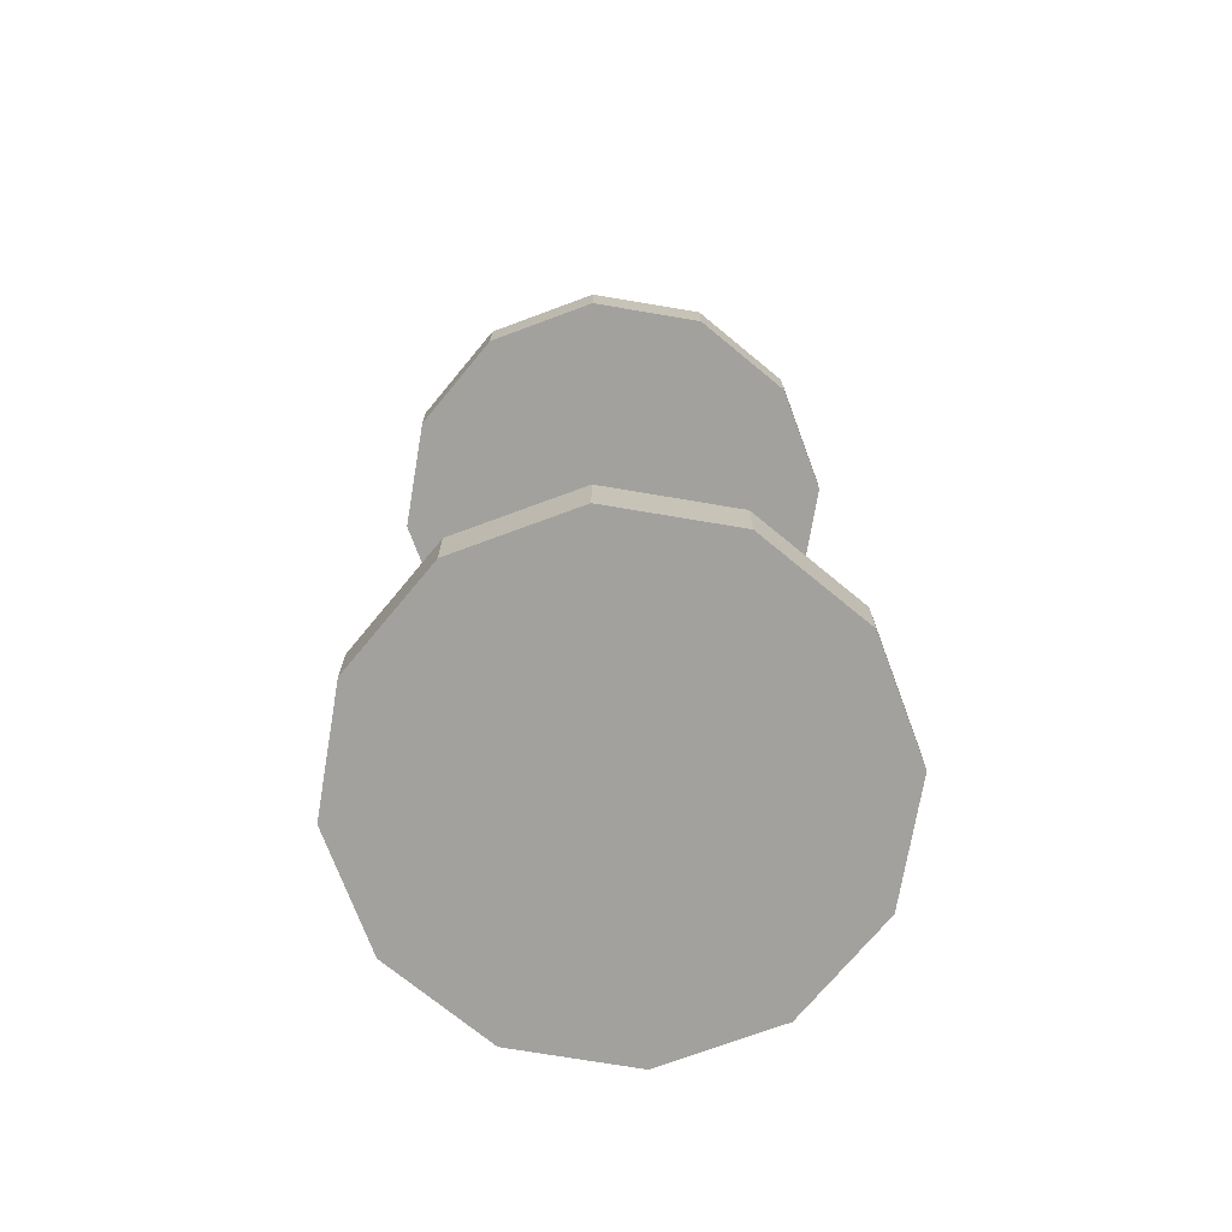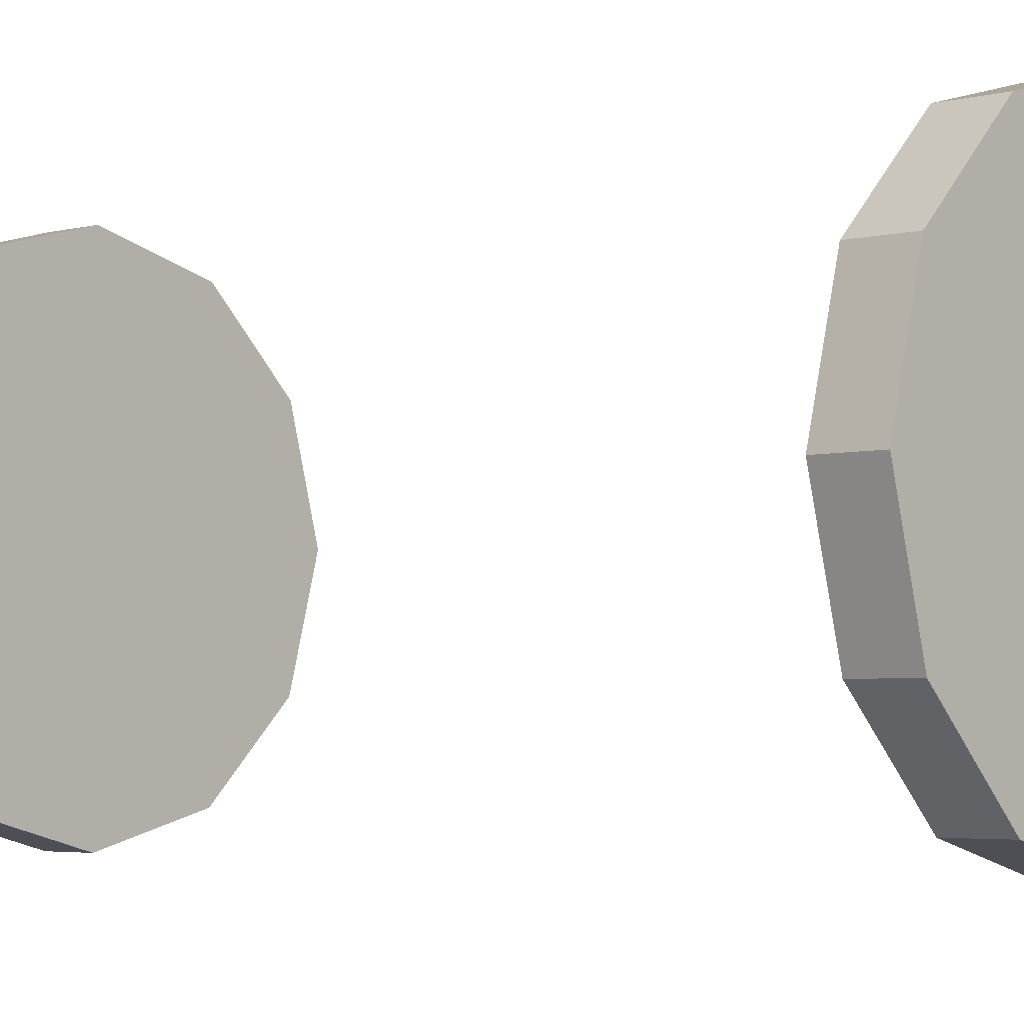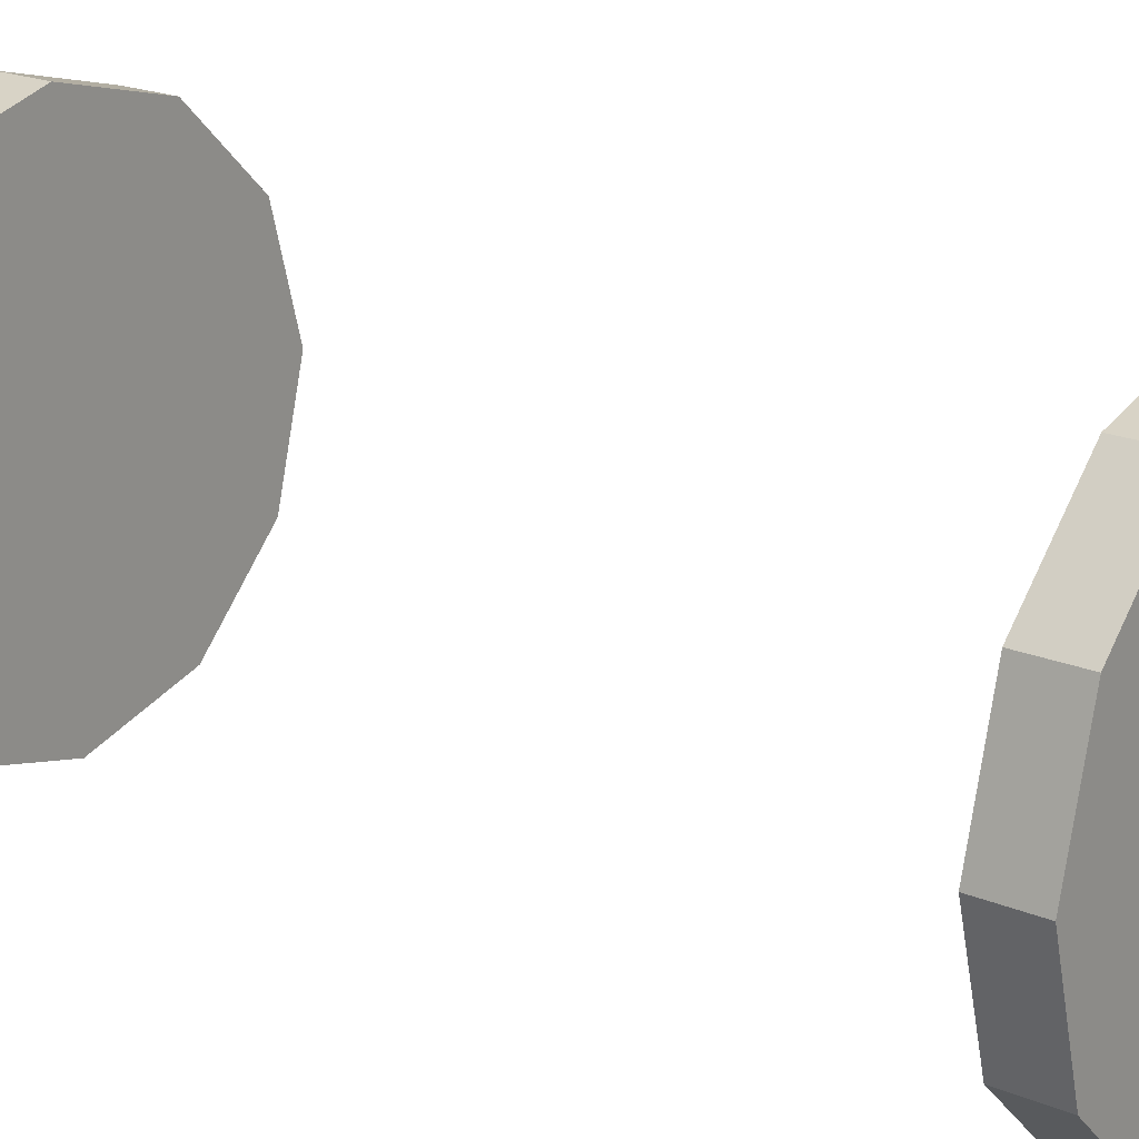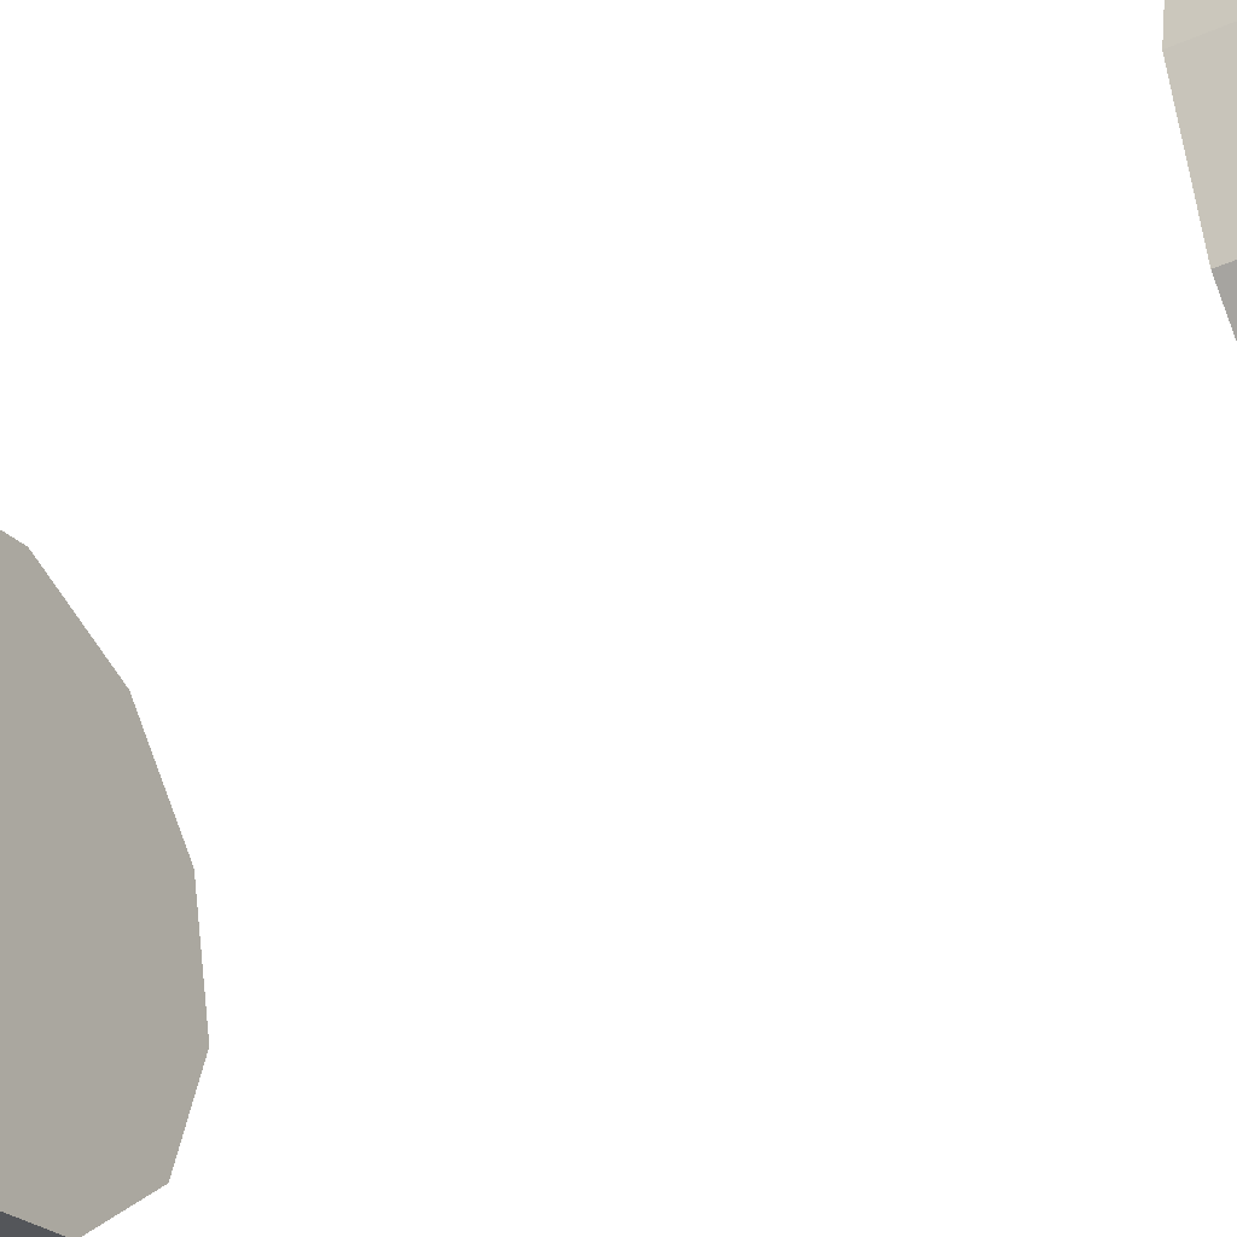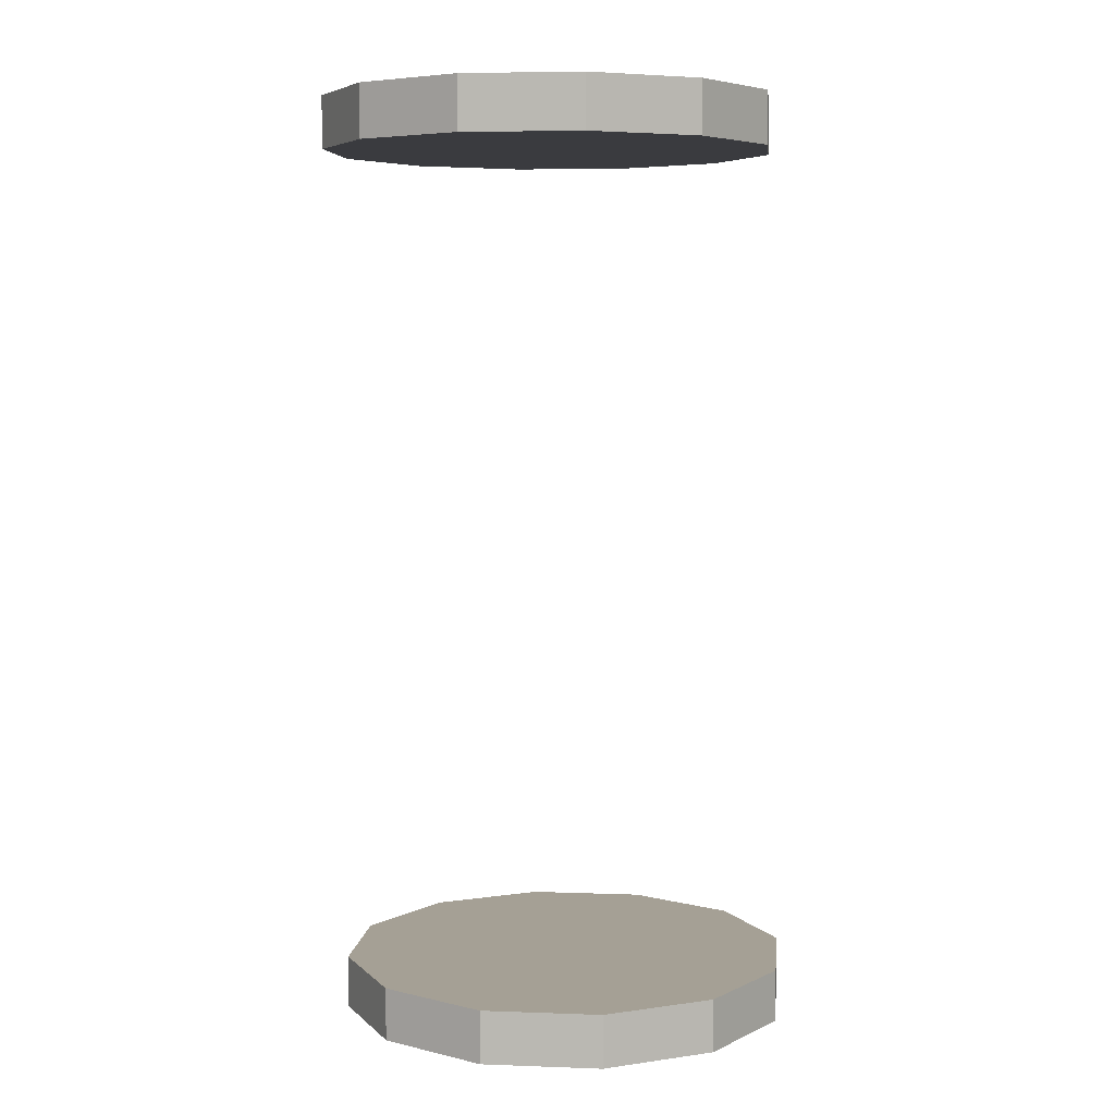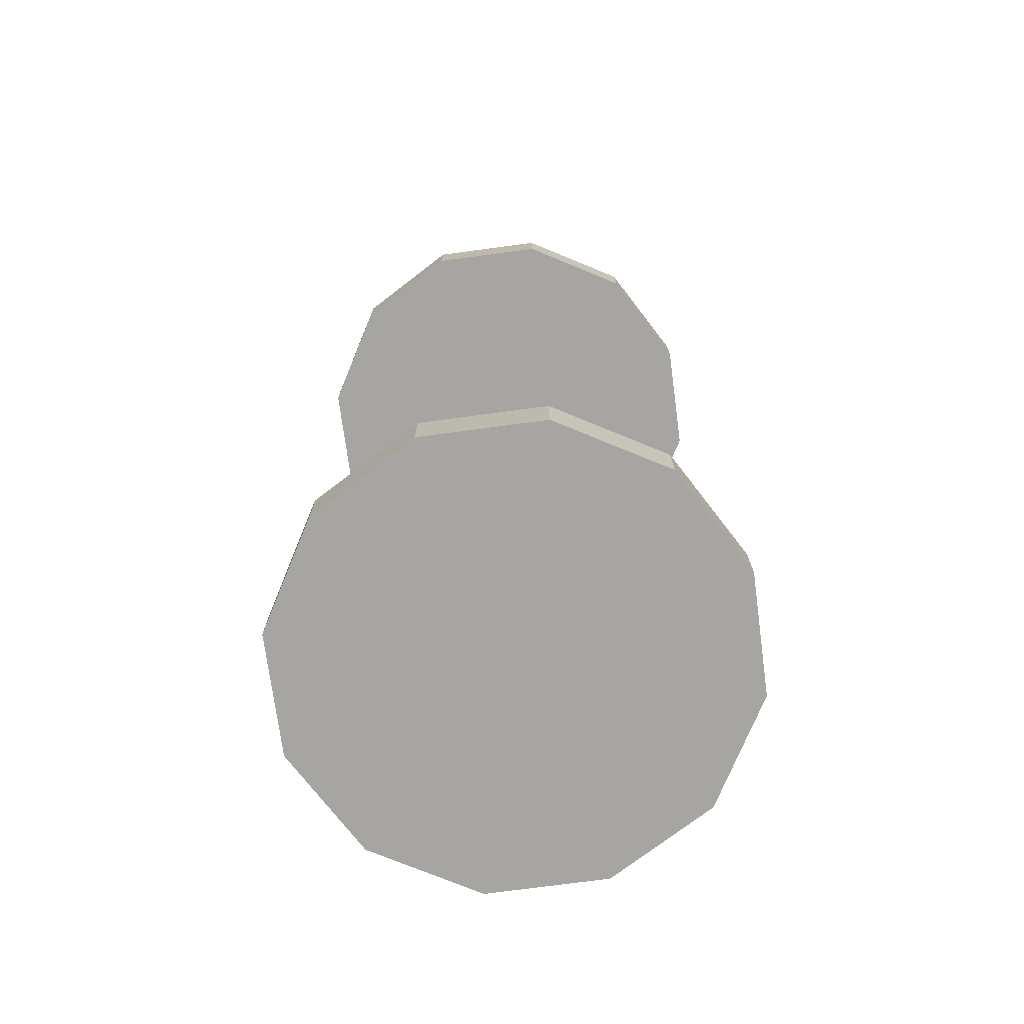
<metadata>
{"format":"obj","ext":"obj","renderer":"f3d","projection":"perspective","resolution":1024,"background":"white","views":[{"elev":-72.1,"azim":-114.6,"up":"+Y"},{"elev":-3.7,"azim":131.7,"up":"+Z"},{"elev":20.2,"azim":-52.5,"up":"+Z"},{"elev":-39.9,"azim":-61.4,"up":"+Z"},{"elev":5.9,"azim":171.3,"up":"+Y"},{"elev":-73.8,"azim":112.6,"up":"+Y"}]}
</metadata>
<code>
v -2.215 -0.9162 -1.03
v -2.286 -0.9162 -1.011
v -2.286 -0.8837 -1.011
v -2.215 -0.8837 -1.03
v -2.286 -0.9162 -1.011
v -2.337 -0.9162 -0.9597
v -2.337 -0.8837 -0.9597
v -2.286 -0.8837 -1.011
v -2.337 -0.9162 -0.9597
v -2.356 -0.9162 -0.8893
v -2.356 -0.8837 -0.8893
v -2.337 -0.8837 -0.9597
v -2.356 -0.9162 -0.8893
v -2.337 -0.9162 -0.8189
v -2.337 -0.8837 -0.8189
v -2.356 -0.8837 -0.8893
v -2.337 -0.9162 -0.8189
v -2.286 -0.9162 -0.7673
v -2.286 -0.8837 -0.7673
v -2.337 -0.8837 -0.8189
v -2.286 -0.9162 -0.7673
v -2.215 -0.9162 -0.7485
v -2.215 -0.8837 -0.7485
v -2.286 -0.8837 -0.7673
v -2.215 -0.9162 -0.7485
v -2.145 -0.9162 -0.7673
v -2.145 -0.8837 -0.7673
v -2.215 -0.8837 -0.7485
v -2.145 -0.9162 -0.7673
v -2.093 -0.9162 -0.8189
v -2.093 -0.8837 -0.8189
v -2.145 -0.8837 -0.7673
v -2.093 -0.9162 -0.8189
v -2.075 -0.9162 -0.8893
v -2.075 -0.8837 -0.8893
v -2.093 -0.8837 -0.8189
v -2.075 -0.9162 -0.8893
v -2.093 -0.9162 -0.9597
v -2.093 -0.8837 -0.9597
v -2.075 -0.8837 -0.8893
v -2.093 -0.9162 -0.9597
v -2.145 -0.9162 -1.011
v -2.145 -0.8837 -1.011
v -2.093 -0.8837 -0.9597
v -2.145 -0.9162 -1.011
v -2.215 -0.9162 -1.03
v -2.215 -0.8837 -1.03
v -2.145 -0.8837 -1.011
v -2.215 -0.8837 -1.03
v -2.286 -0.8837 -1.011
v -2.337 -0.8837 -0.9597
v -2.356 -0.8837 -0.8893
v -2.337 -0.8837 -0.8189
v -2.286 -0.8837 -0.7673
v -2.215 -0.8837 -0.7485
v -2.145 -0.8837 -0.7673
v -2.093 -0.8837 -0.8189
v -2.075 -0.8837 -0.8893
v -2.093 -0.8837 -0.9597
v -2.145 -0.8837 -1.011
v -2.145 -0.9162 -1.011
v -2.093 -0.9162 -0.9597
v -2.075 -0.9162 -0.8893
v -2.093 -0.9162 -0.8189
v -2.145 -0.9162 -0.7673
v -2.215 -0.9162 -0.7485
v -2.286 -0.9162 -0.7673
v -2.337 -0.9162 -0.8189
v -2.356 -0.9162 -0.8893
v -2.337 -0.9162 -0.9597
v -2.286 -0.9162 -1.011
v -2.215 -0.9162 -1.03
v -2.205 -0.3745 -1.03
v -2.275 -0.3745 -1.011
v -2.275 -0.342 -1.011
v -2.205 -0.342 -1.03
v -2.275 -0.3745 -1.011
v -2.327 -0.3745 -0.9597
v -2.327 -0.342 -0.9597
v -2.275 -0.342 -1.011
v -2.327 -0.3745 -0.9597
v -2.345 -0.3745 -0.8893
v -2.345 -0.342 -0.8893
v -2.327 -0.342 -0.9597
v -2.345 -0.3745 -0.8893
v -2.327 -0.3745 -0.8189
v -2.327 -0.342 -0.8189
v -2.345 -0.342 -0.8893
v -2.327 -0.3745 -0.8189
v -2.275 -0.3745 -0.7673
v -2.275 -0.342 -0.7673
v -2.327 -0.342 -0.8189
v -2.275 -0.3745 -0.7673
v -2.205 -0.3745 -0.7485
v -2.205 -0.342 -0.7485
v -2.275 -0.342 -0.7673
v -2.205 -0.3745 -0.7485
v -2.134 -0.3745 -0.7673
v -2.134 -0.342 -0.7673
v -2.205 -0.342 -0.7485
v -2.134 -0.3745 -0.7673
v -2.083 -0.3745 -0.8189
v -2.083 -0.342 -0.8189
v -2.134 -0.342 -0.7673
v -2.083 -0.3745 -0.8189
v -2.064 -0.3745 -0.8893
v -2.064 -0.342 -0.8893
v -2.083 -0.342 -0.8189
v -2.064 -0.3745 -0.8893
v -2.083 -0.3745 -0.9597
v -2.083 -0.342 -0.9597
v -2.064 -0.342 -0.8893
v -2.083 -0.3745 -0.9597
v -2.134 -0.3745 -1.011
v -2.134 -0.342 -1.011
v -2.083 -0.342 -0.9597
v -2.134 -0.3745 -1.011
v -2.205 -0.3745 -1.03
v -2.205 -0.342 -1.03
v -2.134 -0.342 -1.011
v -2.205 -0.342 -1.03
v -2.275 -0.342 -1.011
v -2.327 -0.342 -0.9597
v -2.345 -0.342 -0.8893
v -2.327 -0.342 -0.8189
v -2.275 -0.342 -0.7673
v -2.205 -0.342 -0.7485
v -2.134 -0.342 -0.7673
v -2.083 -0.342 -0.8189
v -2.064 -0.342 -0.8893
v -2.083 -0.342 -0.9597
v -2.134 -0.342 -1.011
v -2.134 -0.3745 -1.011
v -2.083 -0.3745 -0.9597
v -2.064 -0.3745 -0.8893
v -2.083 -0.3745 -0.8189
v -2.134 -0.3745 -0.7673
v -2.205 -0.3745 -0.7485
v -2.275 -0.3745 -0.7673
v -2.327 -0.3745 -0.8189
v -2.345 -0.3745 -0.8893
v -2.327 -0.3745 -0.9597
v -2.275 -0.3745 -1.011
v -2.205 -0.3745 -1.03
f 1 2 3
f 1 3 4
f 5 6 7
f 5 7 8
f 9 10 11
f 9 11 12
f 13 14 15
f 13 15 16
f 17 18 19
f 17 19 20
f 21 22 23
f 21 23 24
f 25 26 27
f 25 27 28
f 29 30 31
f 29 31 32
f 33 34 35
f 33 35 36
f 37 38 39
f 37 39 40
f 41 42 43
f 41 43 44
f 45 46 47
f 45 47 48
f 49 50 51
f 49 51 52
f 49 52 53
f 49 53 54
f 49 54 55
f 49 55 56
f 49 56 57
f 49 57 58
f 49 58 59
f 49 59 60
f 61 62 63
f 61 63 64
f 61 64 65
f 61 65 66
f 61 66 67
f 61 67 68
f 61 68 69
f 61 69 70
f 61 70 71
f 61 71 72
f 73 74 75
f 73 75 76
f 77 78 79
f 77 79 80
f 81 82 83
f 81 83 84
f 85 86 87
f 85 87 88
f 89 90 91
f 89 91 92
f 93 94 95
f 93 95 96
f 97 98 99
f 97 99 100
f 101 102 103
f 101 103 104
f 105 106 107
f 105 107 108
f 109 110 111
f 109 111 112
f 113 114 115
f 113 115 116
f 117 118 119
f 117 119 120
f 121 122 123
f 121 123 124
f 121 124 125
f 121 125 126
f 121 126 127
f 121 127 128
f 121 128 129
f 121 129 130
f 121 130 131
f 121 131 132
f 133 134 135
f 133 135 136
f 133 136 137
f 133 137 138
f 133 138 139
f 133 139 140
f 133 140 141
f 133 141 142
f 133 142 143
f 133 143 144

</code>
